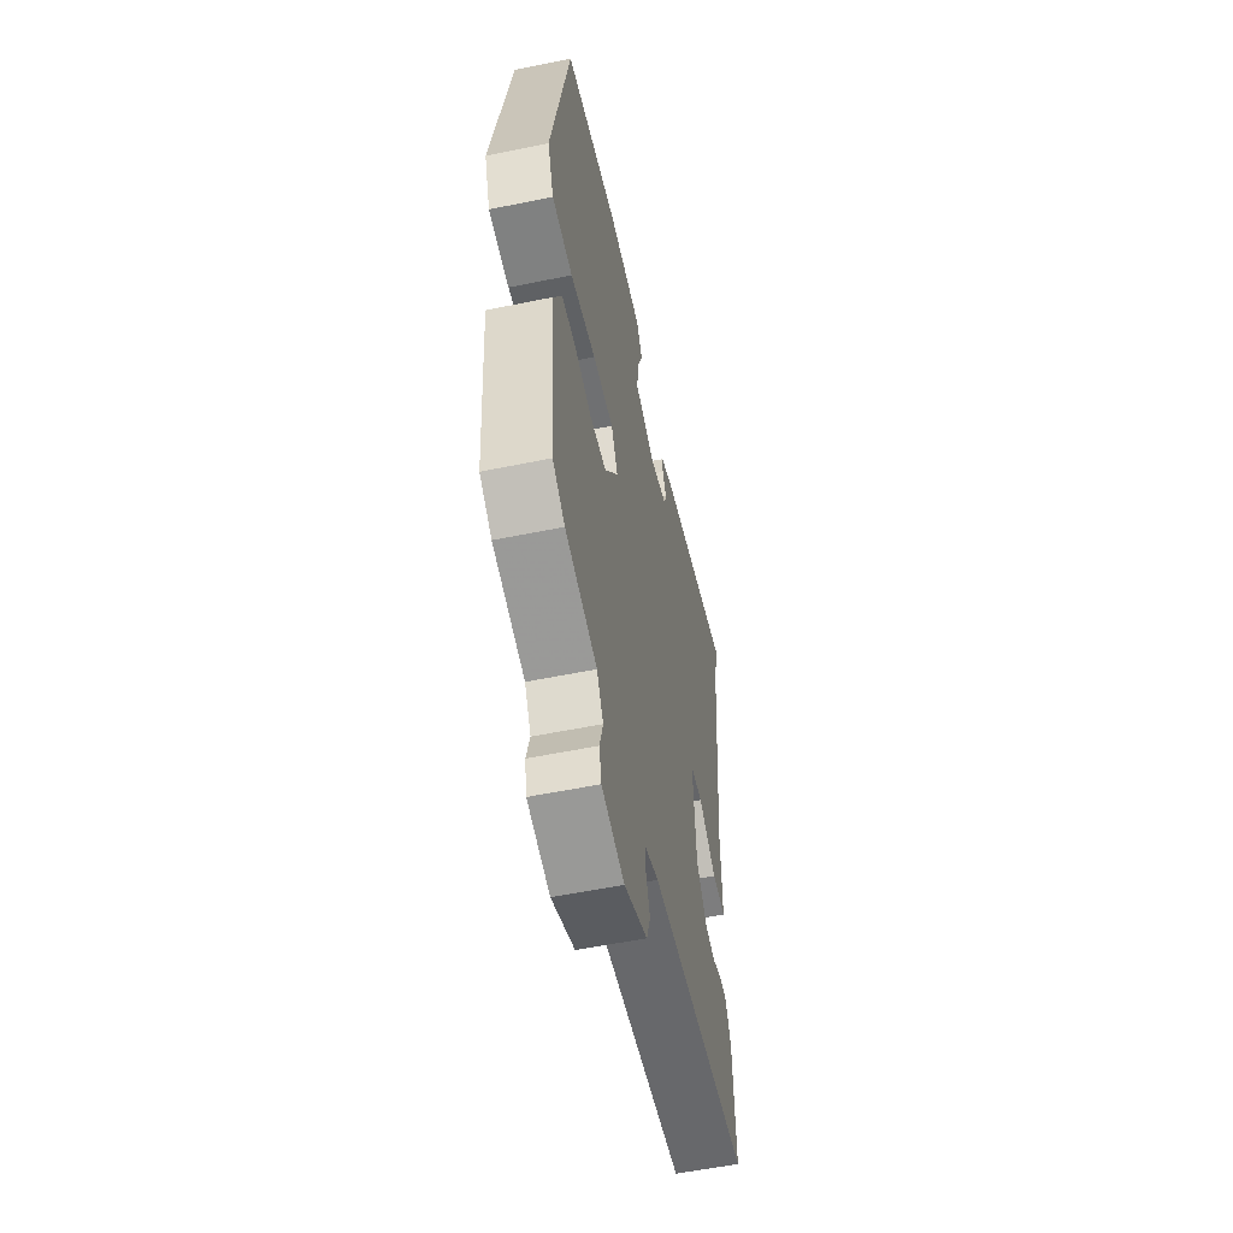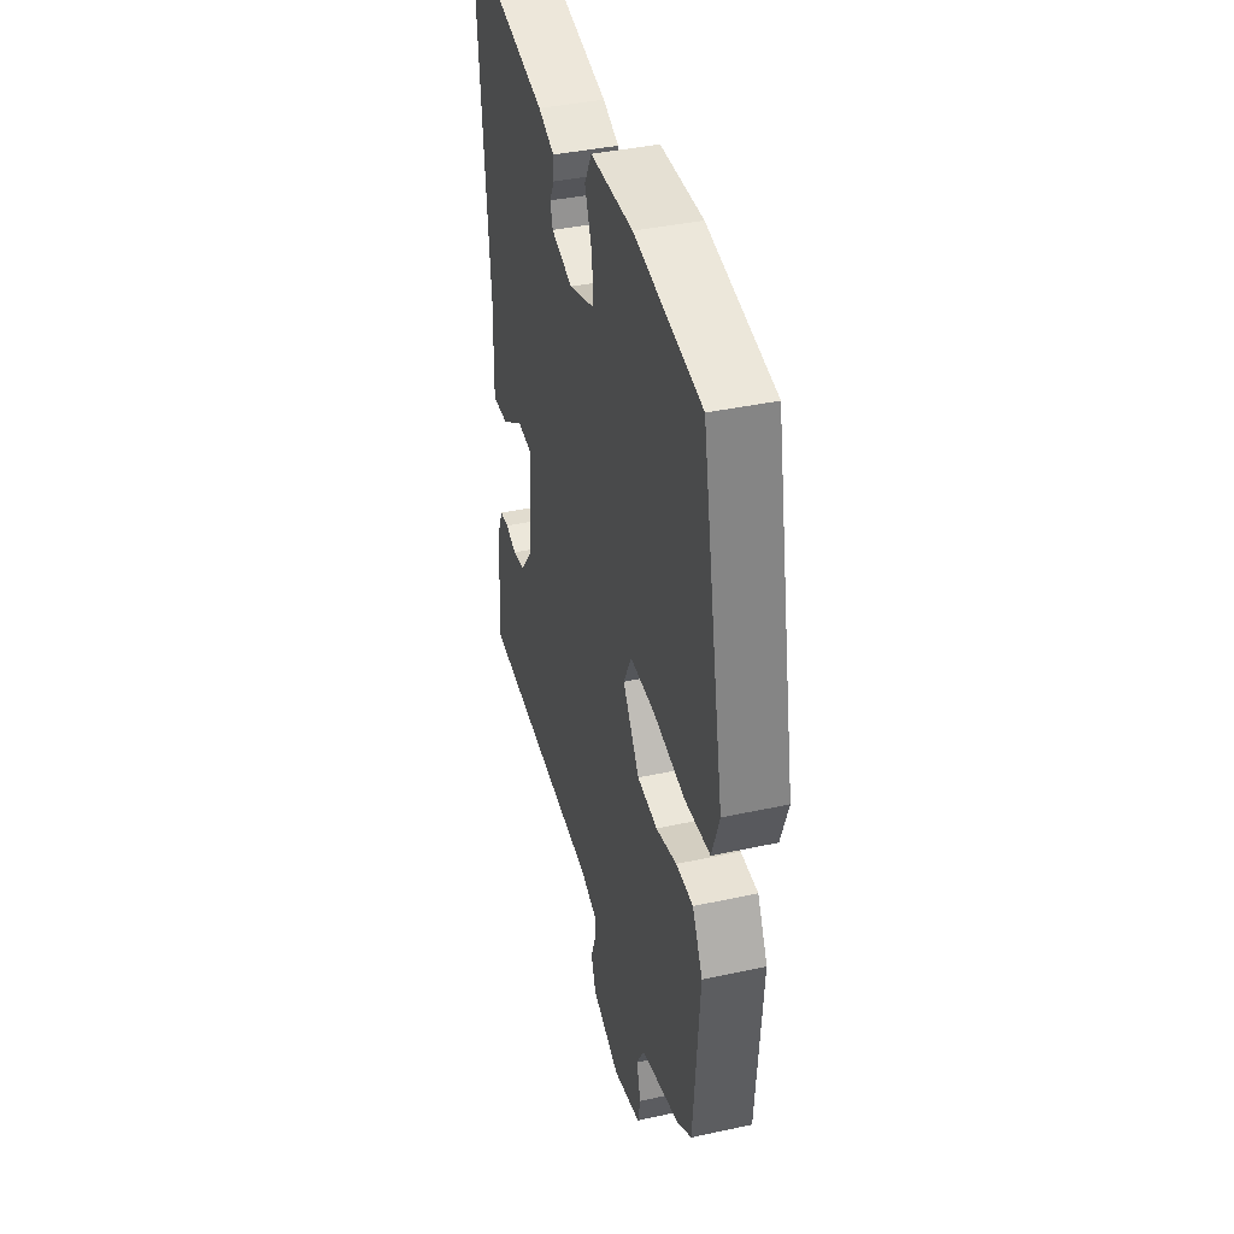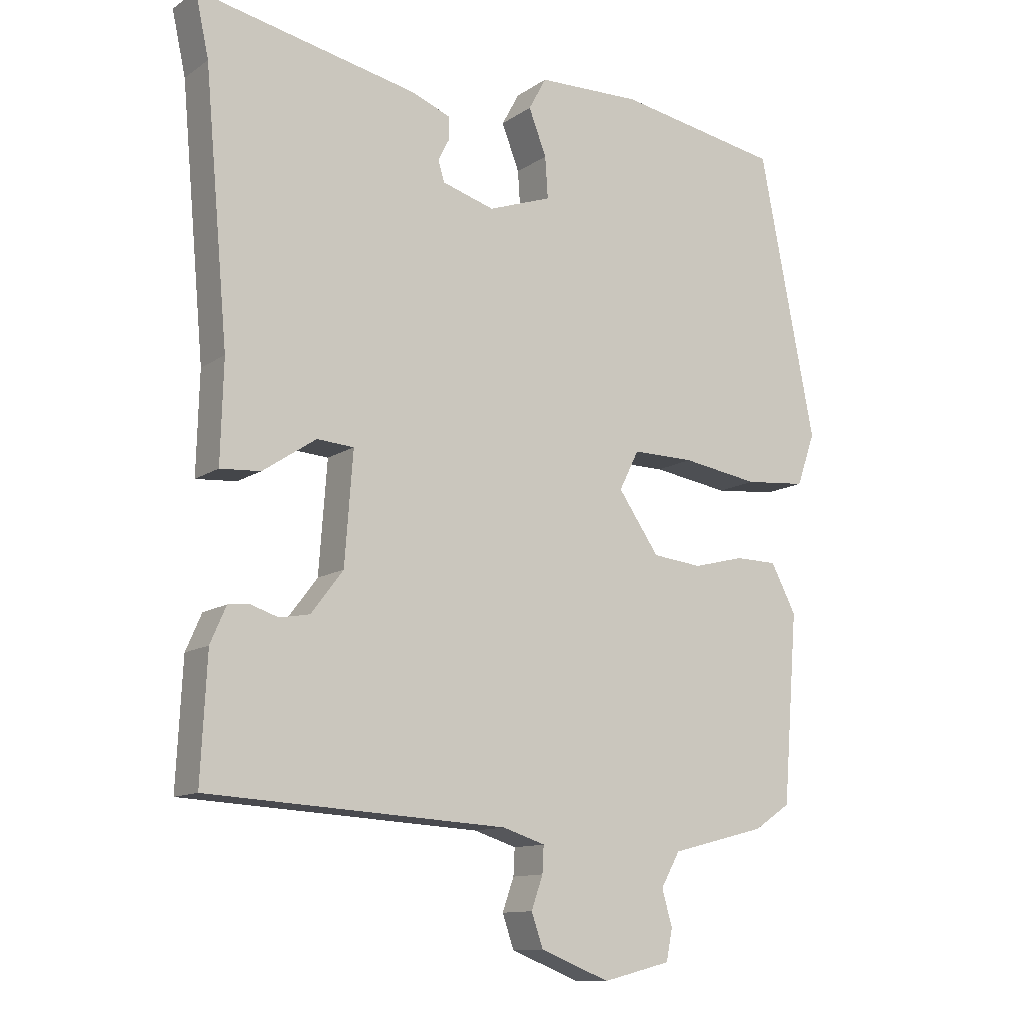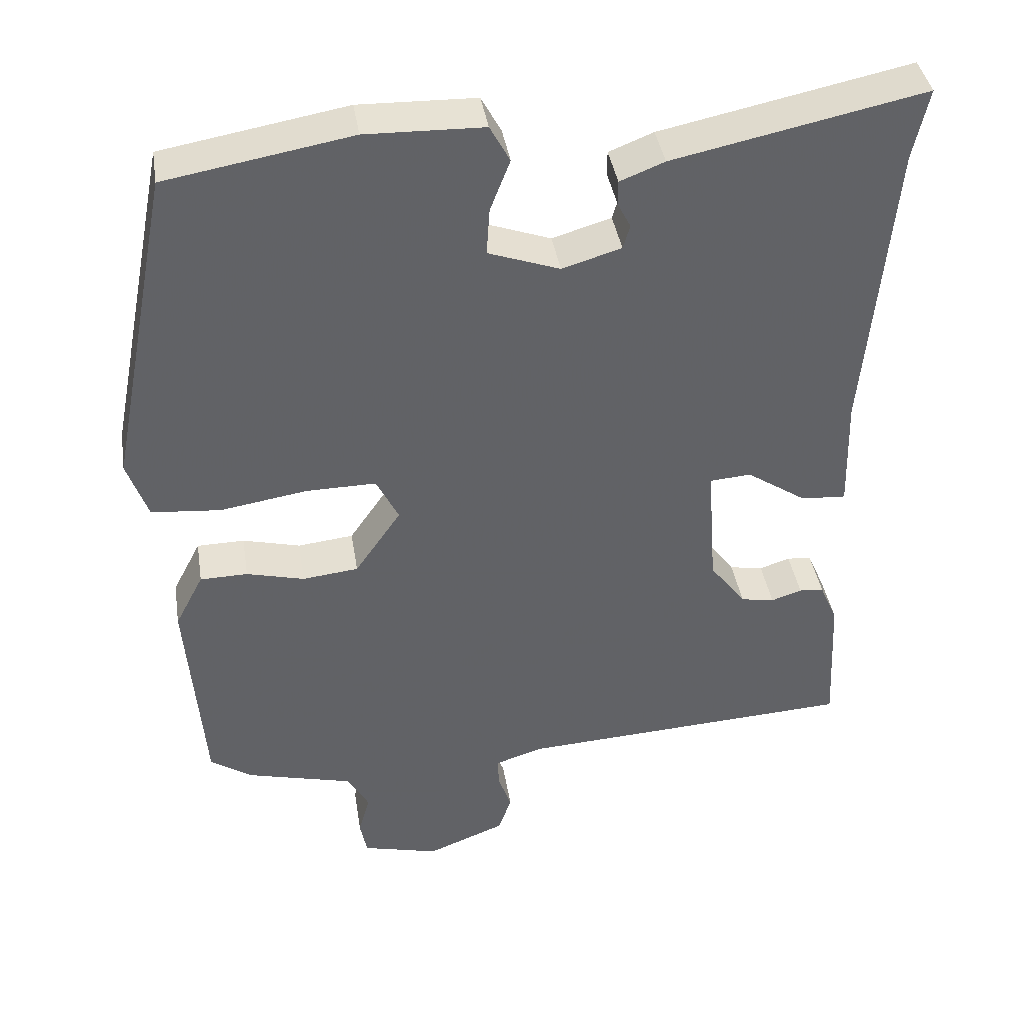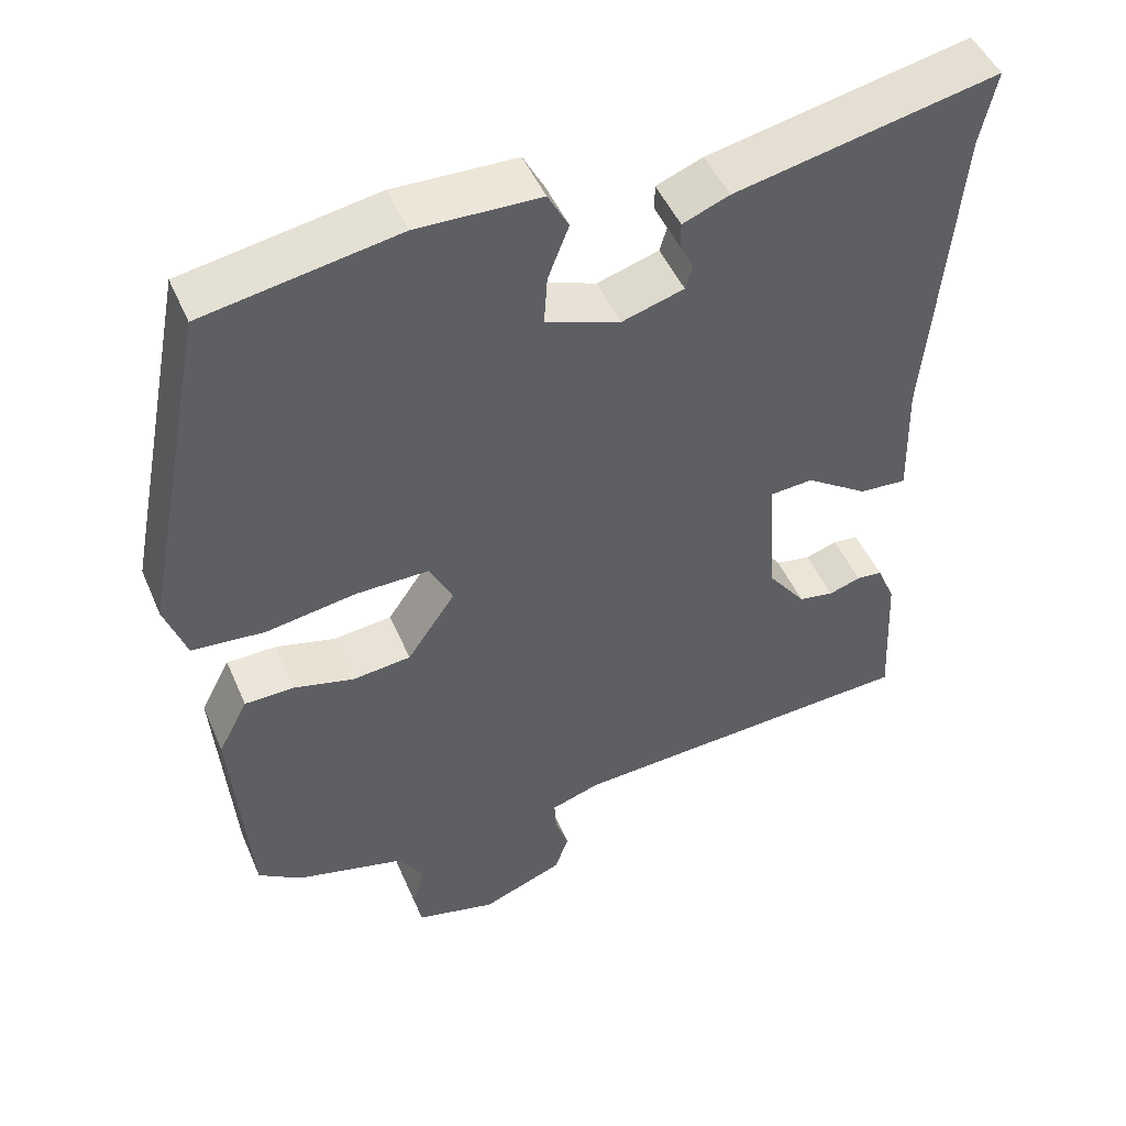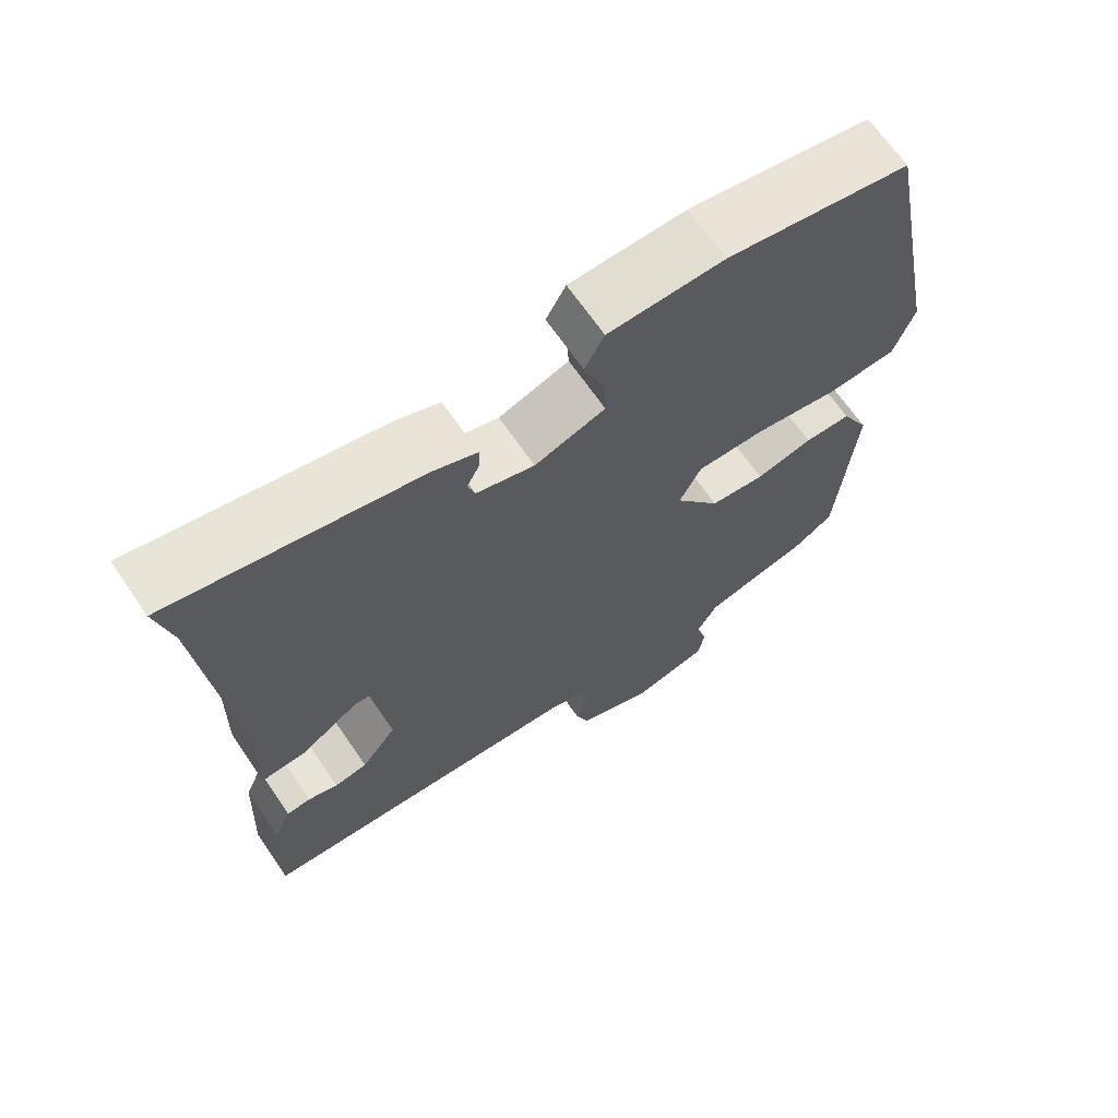
<metadata>
{"format":"obj","ext":"obj","renderer":"f3d","projection":"perspective","resolution":1024,"background":"white","views":[{"elev":-55.5,"azim":102.2,"up":"+Z"},{"elev":39.8,"azim":74.9,"up":"+Z"},{"elev":-11.8,"azim":-33.0,"up":"+Z"},{"elev":39.8,"azim":171.0,"up":"+Z"},{"elev":48.0,"azim":157.3,"up":"+Z"},{"elev":67.6,"azim":-34.5,"up":"+Z"}]}
</metadata>
<code>
v -0.485 0.07 0.433
v -0.505 0.07 0.525
v -0.179 0.07 0.457
v -0.121 0.07 0.434
v -0.121 0.07 0.402
v -0.138 0.07 0.369
v -0.129 0.07 0.338
v -0.052 0.07 0.315
v 0.041 0.07 0.348
v 0.037 0.07 0.409
v 0.011 0.07 0.476
v 0.037 0.07 0.524
v 0.19 0.07 0.528
v 0.431 0.07 0.486
v 0.513 0.07 0.069
v 0.486 0.07 -0.008
v 0.395 0.07 -0.016
v 0.282 0.07 0.002
v 0.191 0.07 0.003
v 0.162 0.07 -0.055
v 0.222 0.07 -0.142
v 0.295 0.07 -0.15
v 0.37 0.07 -0.131
v 0.432 0.07 -0.132
v 0.469 0.07 -0.203
v 0.447 0.07 -0.48
v 0.393 0.07 -0.516
v 0.253 0.07 -0.552
v 0.225 0.07 -0.602
v 0.24 0.07 -0.655
v 0.231 0.07 -0.701
v 0.131 0.07 -0.726
v 0.029 0.07 -0.686
v 0.012 0.07 -0.637
v 0.029 0.07 -0.589
v 0.031 0.07 -0.55
v -0.031 0.07 -0.53
v -0.47 0.07 -0.505
v -0.461 0.07 -0.325
v -0.438 0.07 -0.272
v -0.406 0.07 -0.269
v -0.366 0.07 -0.282
v -0.322 0.07 -0.274
v -0.275 0.07 -0.212
v -0.263 0.07 -0.05
v -0.317 0.07 -0.046
v -0.395 0.07 -0.098
v -0.454 0.07 -0.102
v -0.45 0.07 0.045
v -0.485 0 0.433
v -0.505 0 0.525
v -0.179 0 0.457
v -0.121 0 0.434
v -0.121 0 0.402
v -0.138 0 0.369
v -0.129 0 0.338
v -0.052 0 0.315
v 0.041 0 0.348
v 0.037 0 0.409
v 0.011 0 0.476
v 0.037 0 0.524
v 0.19 0 0.528
v 0.431 0 0.486
v 0.513 0 0.069
v 0.486 0 -0.008
v 0.395 0 -0.016
v 0.282 0 0.002
v 0.191 0 0.003
v 0.162 0 -0.055
v 0.222 0 -0.142
v 0.295 0 -0.15
v 0.37 0 -0.131
v 0.432 0 -0.132
v 0.469 0 -0.203
v 0.447 0 -0.48
v 0.393 0 -0.516
v 0.253 0 -0.552
v 0.225 0 -0.602
v 0.24 0 -0.655
v 0.231 0 -0.701
v 0.131 0 -0.726
v 0.029 0 -0.686
v 0.012 0 -0.637
v 0.029 0 -0.589
v 0.031 0 -0.55
v -0.031 0 -0.53
v -0.47 0 -0.505
v -0.461 0 -0.325
v -0.438 0 -0.272
v -0.406 0 -0.269
v -0.366 0 -0.282
v -0.322 0 -0.274
v -0.275 0 -0.212
v -0.263 0 -0.05
v -0.317 0 -0.046
v -0.395 0 -0.098
v -0.454 0 -0.102
v -0.45 0 0.045
f 46 47 48 49
f 45 46 49 1
f 40 41 42
f 39 40 42
f 38 39 42
f 37 38 42
f 36 37 42 43
f 33 34 35
f 32 33 35
f 31 32 35
f 30 31 35
f 29 30 35
f 28 29 35 36
f 27 28 36
f 26 27 36
f 25 26 36
f 24 25 36
f 23 24 36
f 22 23 36
f 36 43 44
f 22 36 44
f 21 22 44
f 16 17 18
f 15 16 18
f 14 15 18
f 13 14 18
f 12 13 18
f 11 12 18
f 10 11 18
f 9 10 18 19
f 8 9 19 20
f 4 5 6
f 3 4 6
f 2 3 6
f 1 2 6
f 45 1 6 7
f 44 45 7
f 21 44 7
f 20 21 7
f 7 8 20
f 98 97 96 95
f 50 98 95 94
f 91 90 89
f 91 89 88
f 91 88 87
f 91 87 86
f 92 91 86 85
f 84 83 82
f 84 82 81
f 84 81 80
f 84 80 79
f 84 79 78
f 85 84 78 77
f 85 77 76
f 85 76 75
f 85 75 74
f 85 74 73
f 85 73 72
f 85 72 71
f 93 92 85
f 93 85 71
f 93 71 70
f 67 66 65
f 67 65 64
f 67 64 63
f 67 63 62
f 67 62 61
f 67 61 60
f 67 60 59
f 68 67 59 58
f 69 68 58 57
f 55 54 53
f 55 53 52
f 55 52 51
f 55 51 50
f 56 55 50 94
f 56 94 93
f 56 93 70
f 56 70 69
f 69 57 56
f 1 50 51 2
f 2 51 52 3
f 3 52 53 4
f 4 53 54 5
f 5 54 55 6
f 6 55 56 7
f 7 56 57 8
f 8 57 58 9
f 9 58 59 10
f 10 59 60 11
f 11 60 61 12
f 12 61 62 13
f 13 62 63 14
f 14 63 64 15
f 15 64 65 16
f 16 65 66 17
f 17 66 67 18
f 18 67 68 19
f 19 68 69 20
f 20 69 70 21
f 21 70 71 22
f 22 71 72 23
f 23 72 73 24
f 24 73 74 25
f 25 74 75 26
f 26 75 76 27
f 27 76 77 28
f 28 77 78 29
f 29 78 79 30
f 30 79 80 31
f 31 80 81 32
f 32 81 82 33
f 33 82 83 34
f 34 83 84 35
f 35 84 85 36
f 36 85 86 37
f 37 86 87 38
f 38 87 88 39
f 39 88 89 40
f 40 89 90 41
f 41 90 91 42
f 42 91 92 43
f 43 92 93 44
f 44 93 94 45
f 45 94 95 46
f 46 95 96 47
f 47 96 97 48
f 48 97 98 49
f 49 98 50 1

</code>
